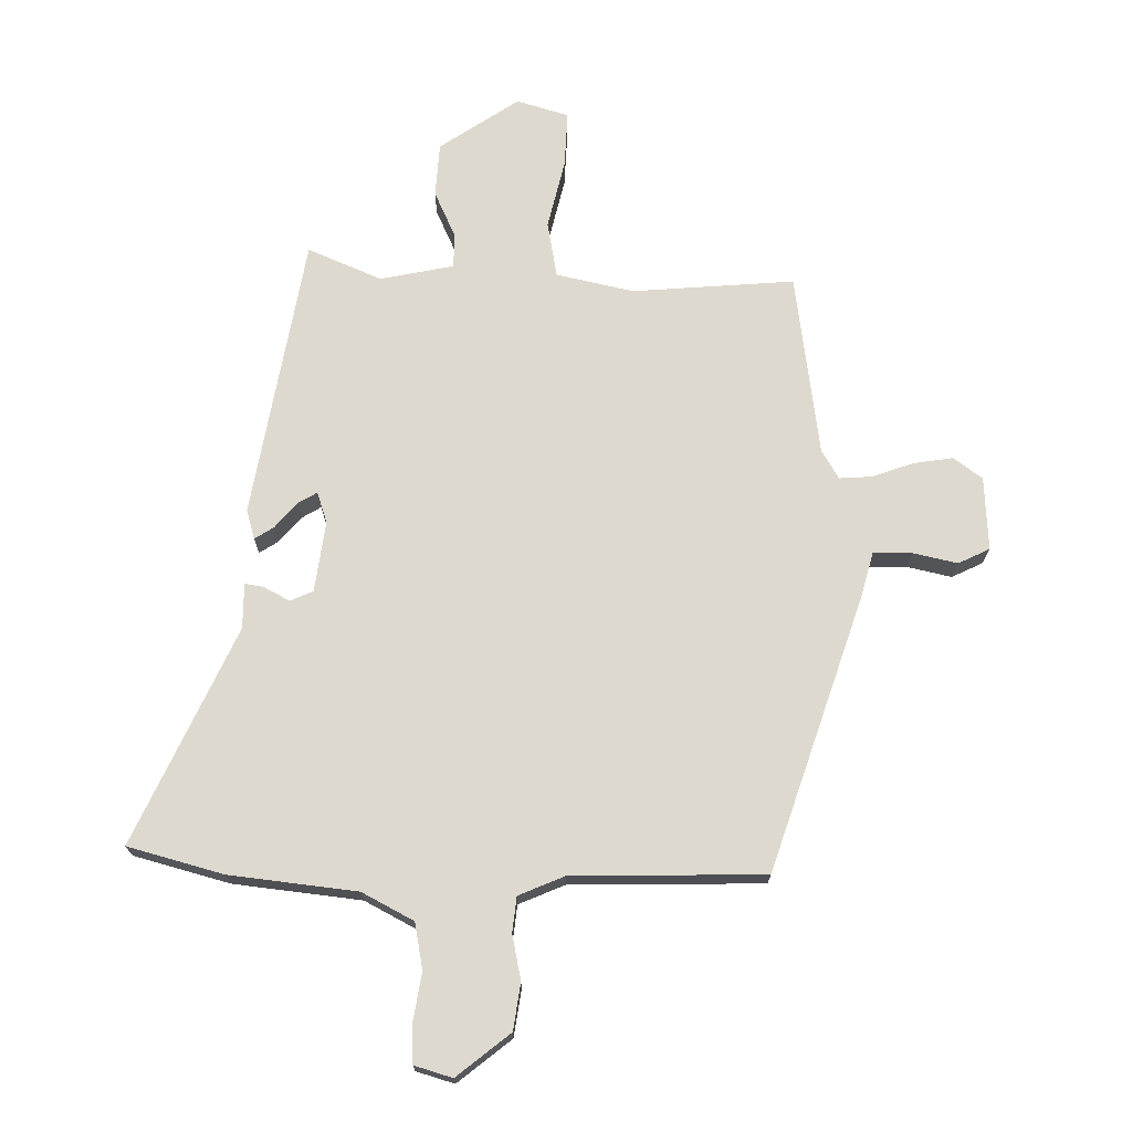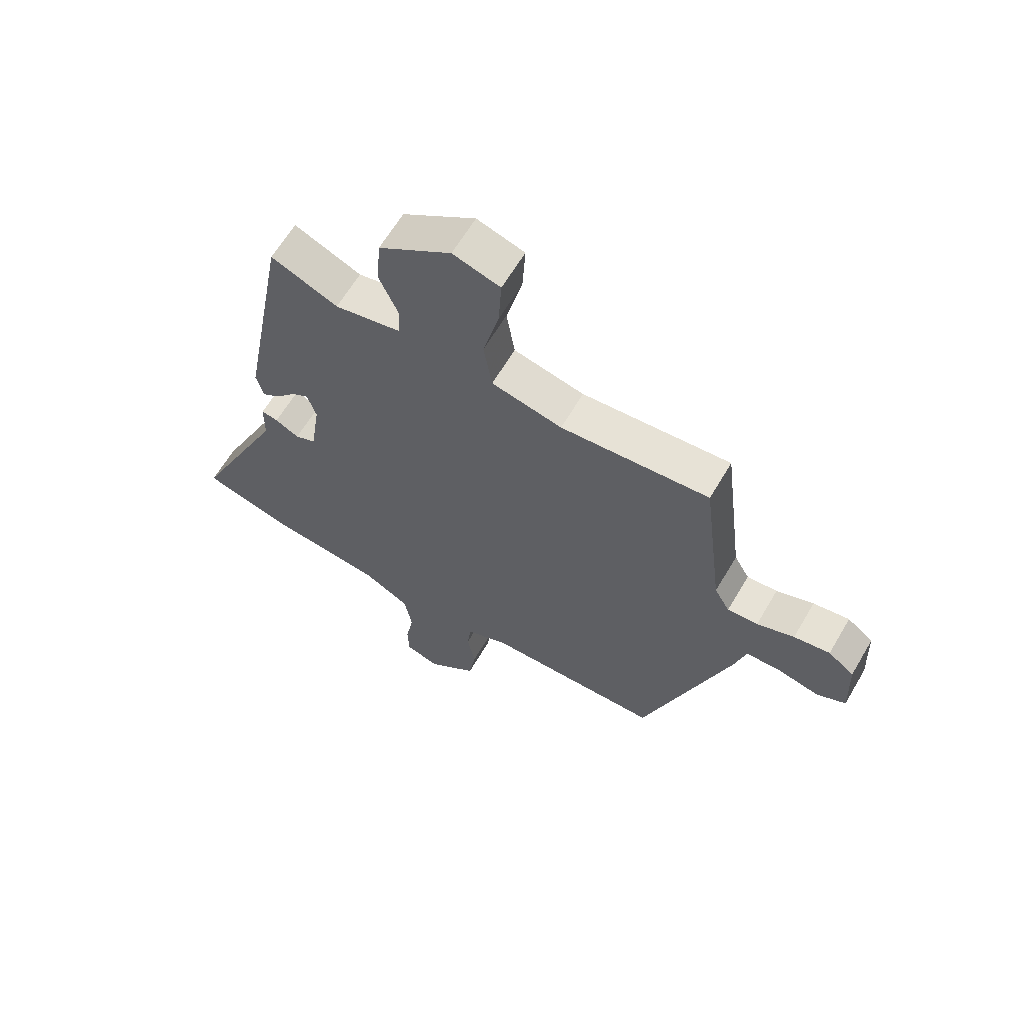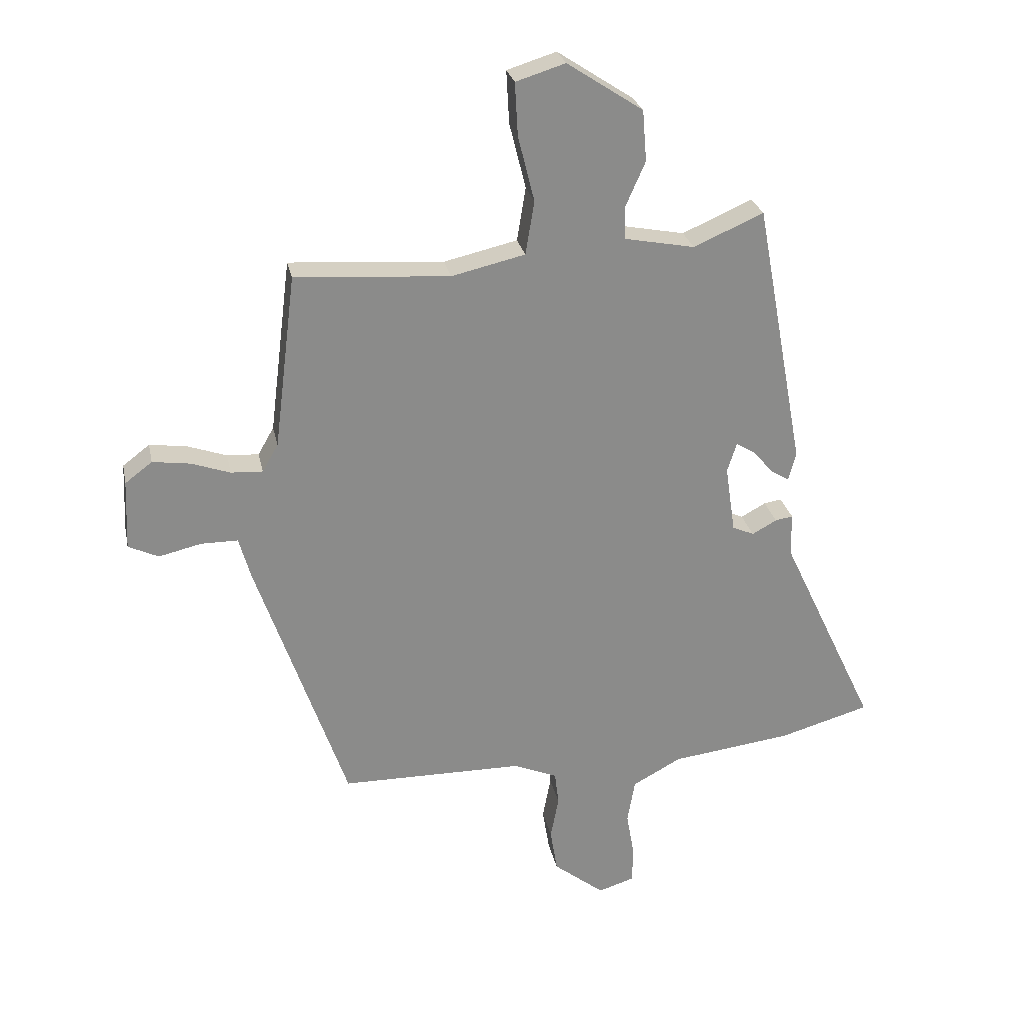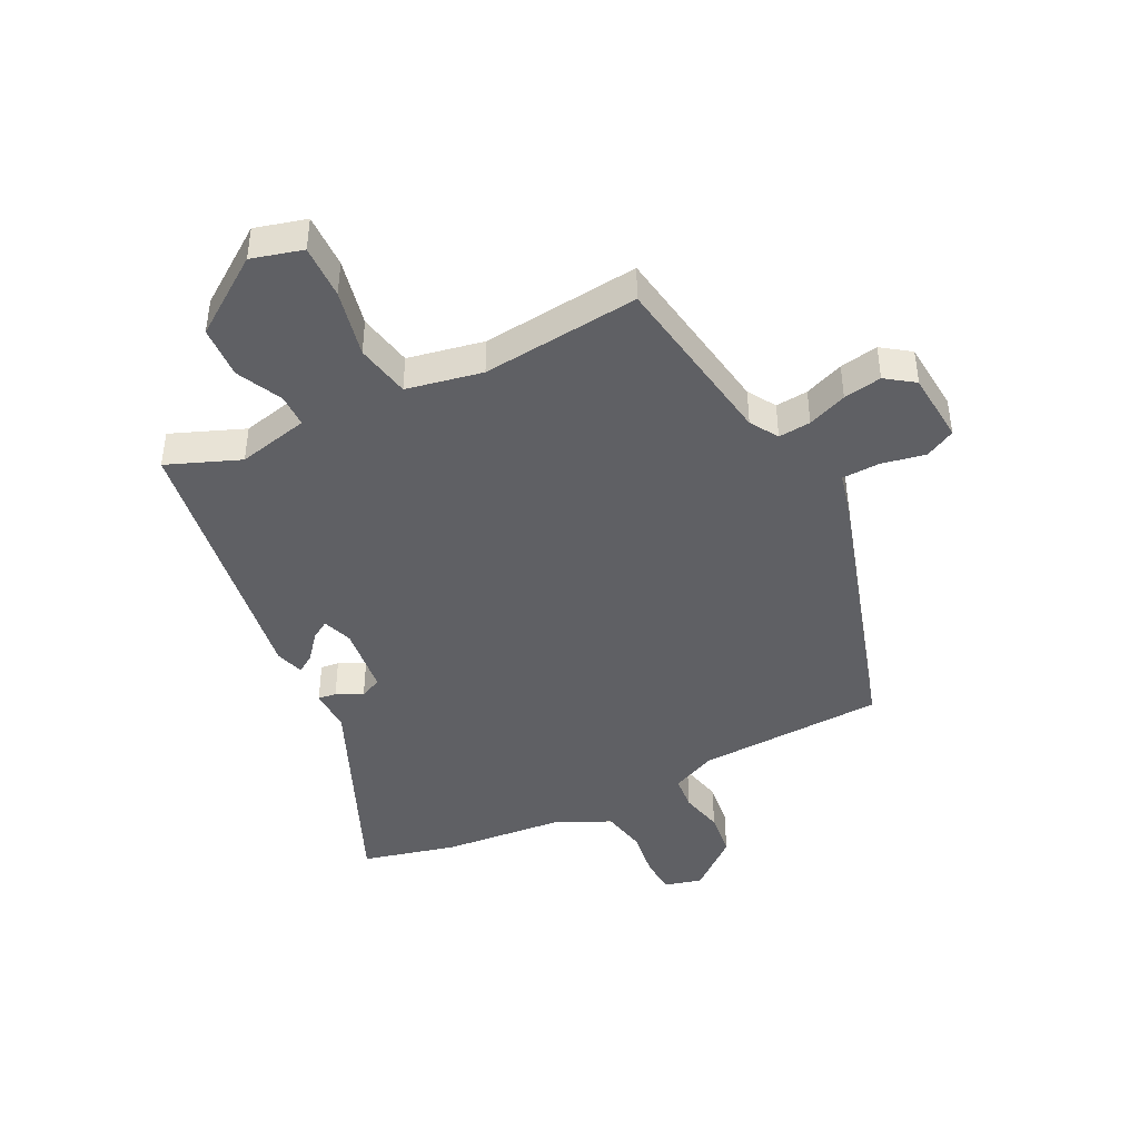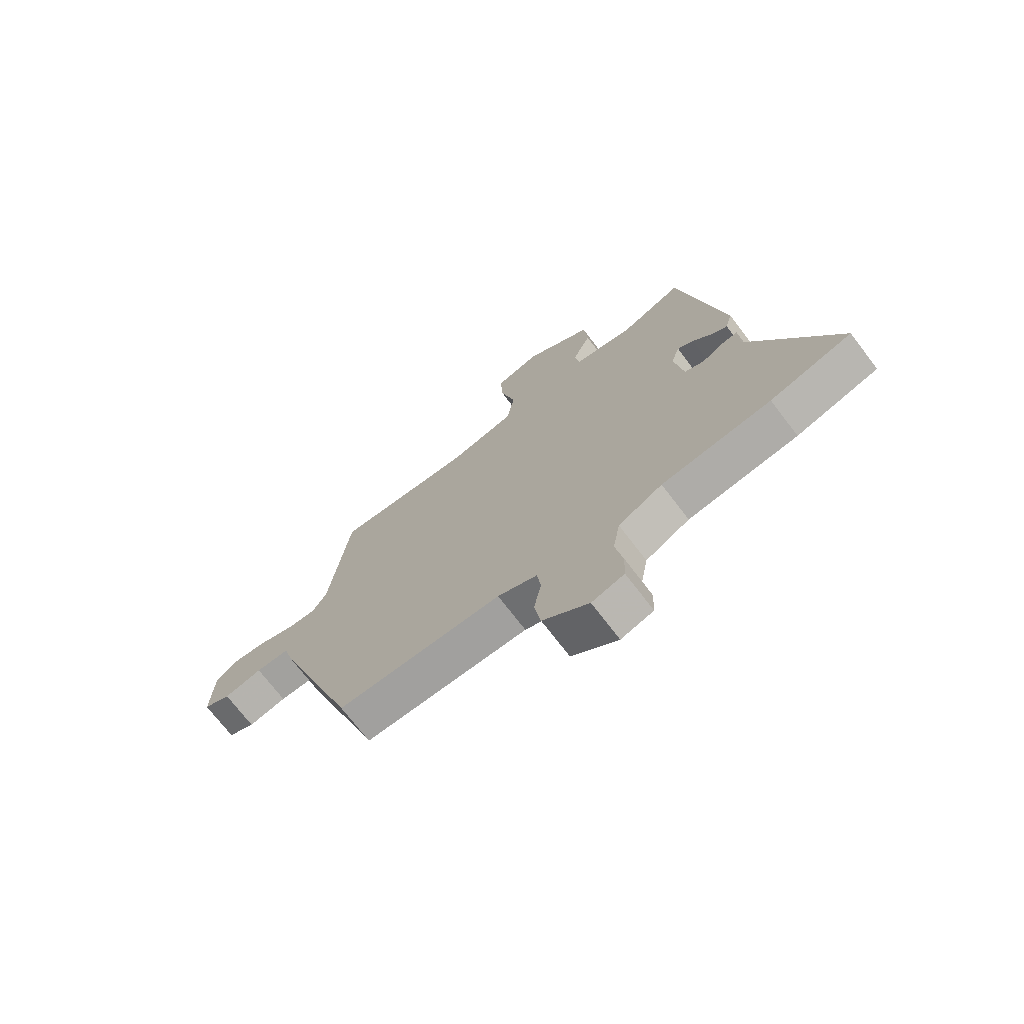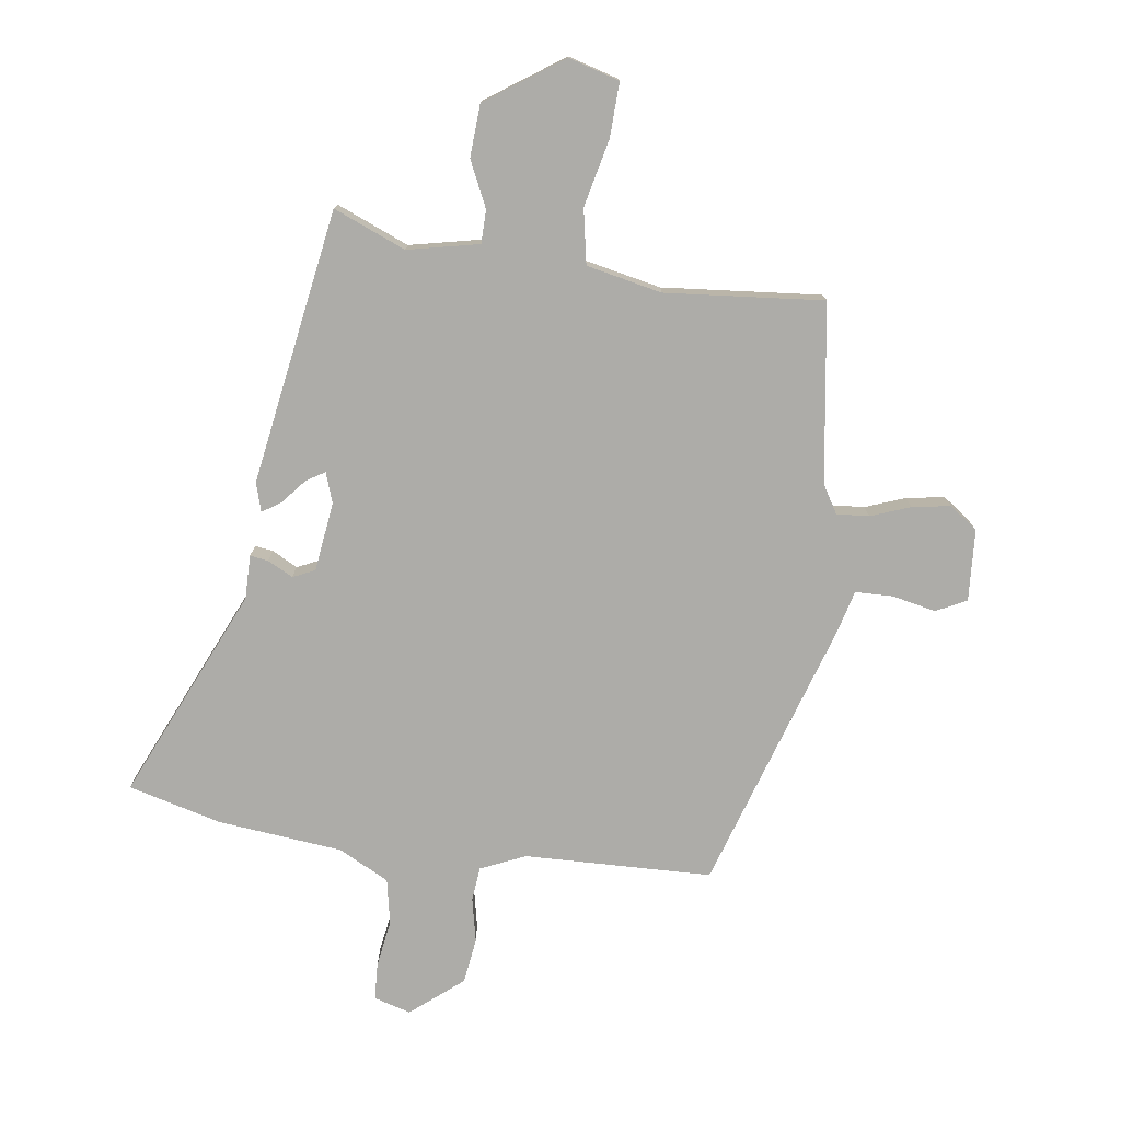
<metadata>
{"format":"obj","ext":"obj","renderer":"f3d","projection":"perspective","resolution":1024,"background":"white","views":[{"elev":-18.3,"azim":-0.3,"up":"+Z"},{"elev":63.2,"azim":30.4,"up":"+Z"},{"elev":26.5,"azim":168.5,"up":"+Z"},{"elev":-43.8,"azim":28.5,"up":"+Y"},{"elev":-72.0,"azim":-142.7,"up":"+Z"},{"elev":-76.6,"azim":-6.6,"up":"+Y"}]}
</metadata>
<code>
v -0.374 0.07 0.533
v -0.255 0.07 0.481
v -0.136 0.07 0.504
v -0.134 0.07 0.559
v -0.168 0.07 0.636
v -0.161 0.07 0.723
v -0.032 0.07 0.808
v 0.052 0.07 0.782
v 0.047 0.07 0.692
v 0.019 0.07 0.58
v 0.034 0.07 0.489
v 0.159 0.07 0.46
v 0.422 0.07 0.478
v 0.459 0.07 0.181
v 0.486 0.07 0.134
v 0.54 0.07 0.137
v 0.606 0.07 0.16
v 0.67 0.07 0.169
v 0.716 0.07 0.134
v 0.721 0.07 0.015
v 0.67 0.07 -0.009
v 0.598 0.07 0.008
v 0.535 0.07 0.008
v 0.515 0.07 -0.063
v 0.361 0.07 -0.508
v 0.05 0.07 -0.51
v -0.025 0.07 -0.541
v -0.032 0.07 -0.598
v -0.018 0.07 -0.671
v -0.03 0.07 -0.746
v -0.117 0.07 -0.814
v -0.178 0.07 -0.795
v -0.18 0.07 -0.734
v -0.166 0.07 -0.655
v -0.179 0.07 -0.58
v -0.262 0.07 -0.535
v -0.468 0.07 -0.509
v -0.622 0.07 -0.465
v -0.458 0.07 -0.118
v -0.457 0.07 -0.045
v -0.427 0.07 -0.05
v -0.385 0.07 -0.073
v -0.348 0.07 -0.057
v -0.331 0.07 0.058
v -0.347 0.07 0.108
v -0.378 0.07 0.09
v -0.414 0.07 0.049
v -0.445 0.07 0.03
v -0.458 0.07 0.078
v -0.374 0 0.533
v -0.255 0 0.481
v -0.136 0 0.504
v -0.134 0 0.559
v -0.168 0 0.636
v -0.161 0 0.723
v -0.032 0 0.808
v 0.052 0 0.782
v 0.047 0 0.692
v 0.019 0 0.58
v 0.034 0 0.489
v 0.159 0 0.46
v 0.422 0 0.478
v 0.459 0 0.181
v 0.486 0 0.134
v 0.54 0 0.137
v 0.606 0 0.16
v 0.67 0 0.169
v 0.716 0 0.134
v 0.721 0 0.015
v 0.67 0 -0.009
v 0.598 0 0.008
v 0.535 0 0.008
v 0.515 0 -0.063
v 0.361 0 -0.508
v 0.05 0 -0.51
v -0.025 0 -0.541
v -0.032 0 -0.598
v -0.018 0 -0.671
v -0.03 0 -0.746
v -0.117 0 -0.814
v -0.178 0 -0.795
v -0.18 0 -0.734
v -0.166 0 -0.655
v -0.179 0 -0.58
v -0.262 0 -0.535
v -0.468 0 -0.509
v -0.622 0 -0.465
v -0.458 0 -0.118
v -0.457 0 -0.045
v -0.427 0 -0.05
v -0.385 0 -0.073
v -0.348 0 -0.057
v -0.331 0 0.058
v -0.347 0 0.108
v -0.378 0 0.09
v -0.414 0 0.049
v -0.445 0 0.03
v -0.458 0 0.078
f 49 1 2
f 48 49 2
f 47 48 2
f 46 47 2
f 45 46 2 3
f 44 45 3
f 43 44 3
f 39 40 41 42
f 39 42 43
f 38 39 43
f 37 38 43
f 36 37 43
f 35 36 43 3
f 32 33 34
f 31 32 34
f 30 31 34
f 29 30 34
f 28 29 34
f 34 35 3
f 28 34 3
f 27 28 3
f 23 24 25 26
f 27 3 4
f 26 27 4
f 23 26 4
f 20 21 22
f 19 20 22
f 18 19 22
f 17 18 22
f 16 17 22
f 15 16 22 23
f 14 15 23 4
f 12 13 14
f 11 12 14
f 8 9 10
f 7 8 10
f 6 7 10
f 5 6 10
f 4 5 10
f 4 10 11
f 4 11 14
f 51 50 98
f 51 98 97
f 51 97 96
f 51 96 95
f 52 51 95 94
f 52 94 93
f 52 93 92
f 91 90 89 88
f 92 91 88
f 92 88 87
f 92 87 86
f 92 86 85
f 52 92 85 84
f 83 82 81
f 83 81 80
f 83 80 79
f 83 79 78
f 83 78 77
f 52 84 83
f 52 83 77
f 52 77 76
f 75 74 73 72
f 53 52 76
f 53 76 75
f 53 75 72
f 71 70 69
f 71 69 68
f 71 68 67
f 71 67 66
f 71 66 65
f 72 71 65 64
f 53 72 64 63
f 63 62 61
f 63 61 60
f 59 58 57
f 59 57 56
f 59 56 55
f 59 55 54
f 59 54 53
f 60 59 53
f 63 60 53
f 1 50 51 2
f 2 51 52 3
f 3 52 53 4
f 4 53 54 5
f 5 54 55 6
f 6 55 56 7
f 7 56 57 8
f 8 57 58 9
f 9 58 59 10
f 10 59 60 11
f 11 60 61 12
f 12 61 62 13
f 13 62 63 14
f 14 63 64 15
f 15 64 65 16
f 16 65 66 17
f 17 66 67 18
f 18 67 68 19
f 19 68 69 20
f 20 69 70 21
f 21 70 71 22
f 22 71 72 23
f 23 72 73 24
f 24 73 74 25
f 25 74 75 26
f 26 75 76 27
f 27 76 77 28
f 28 77 78 29
f 29 78 79 30
f 30 79 80 31
f 31 80 81 32
f 32 81 82 33
f 33 82 83 34
f 34 83 84 35
f 35 84 85 36
f 36 85 86 37
f 37 86 87 38
f 38 87 88 39
f 39 88 89 40
f 40 89 90 41
f 41 90 91 42
f 42 91 92 43
f 43 92 93 44
f 44 93 94 45
f 45 94 95 46
f 46 95 96 47
f 47 96 97 48
f 48 97 98 49
f 49 98 50 1

</code>
